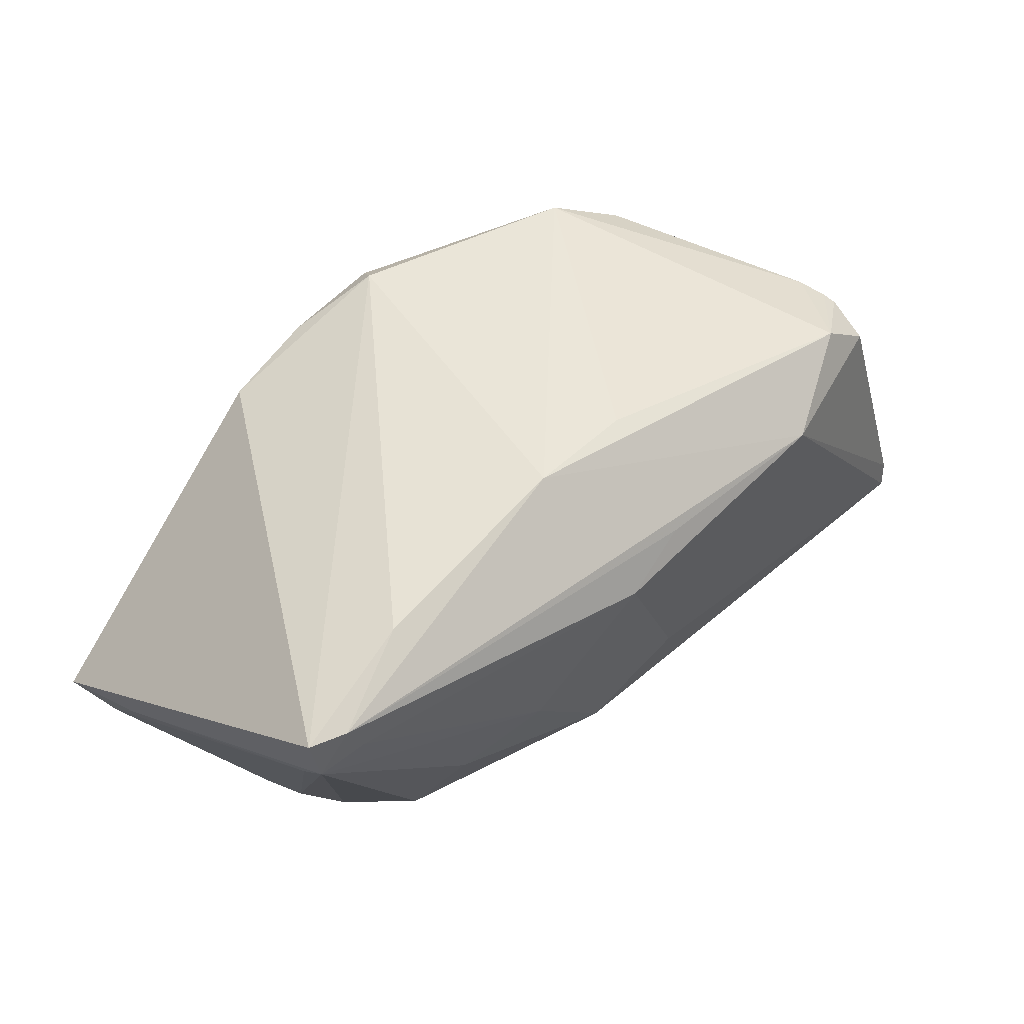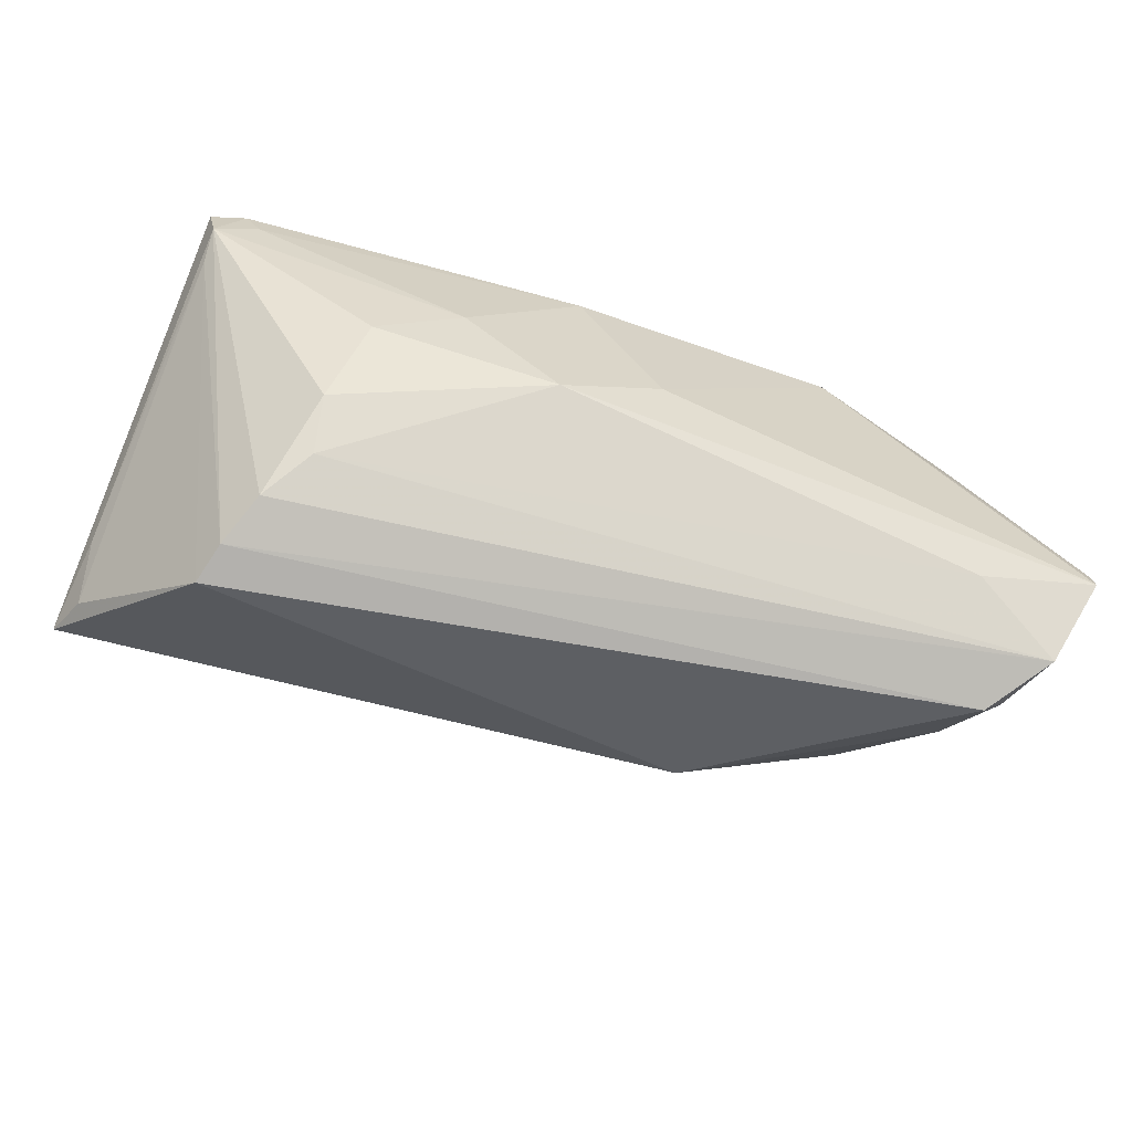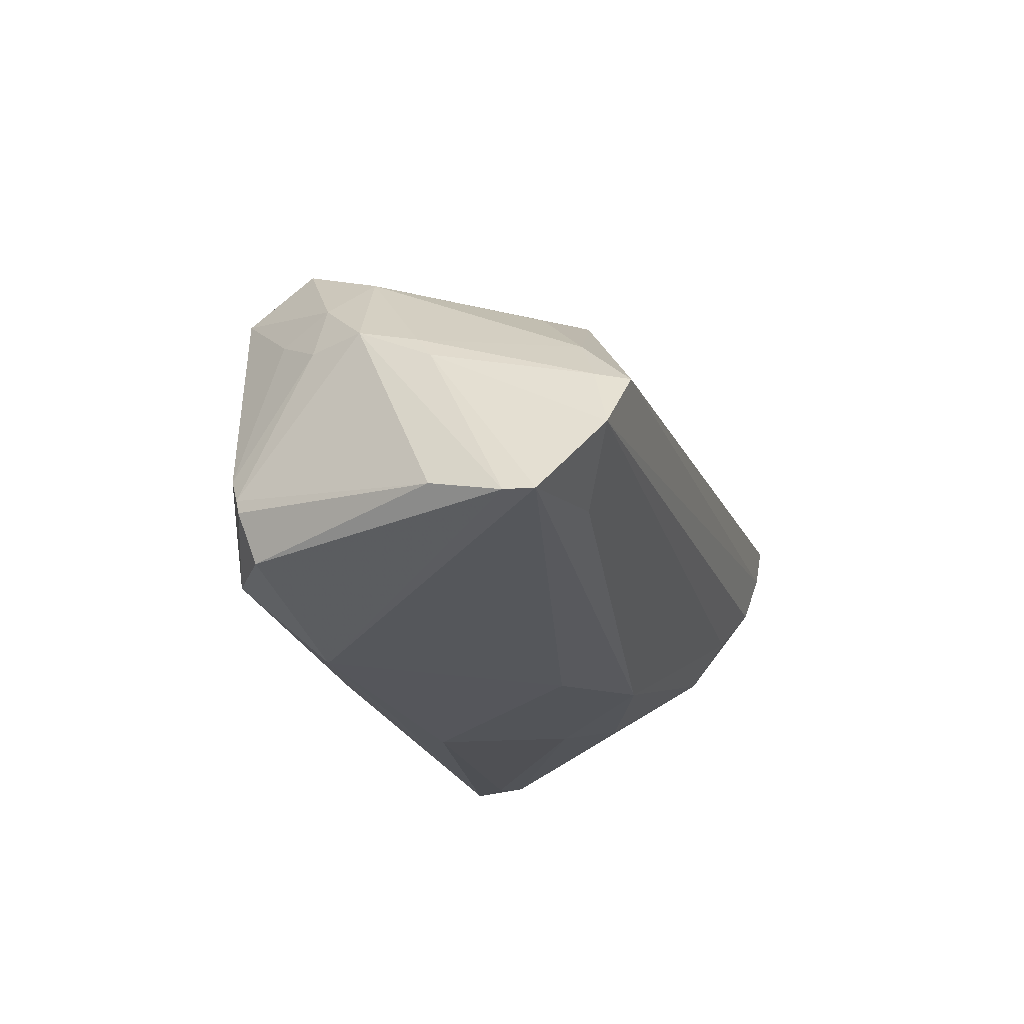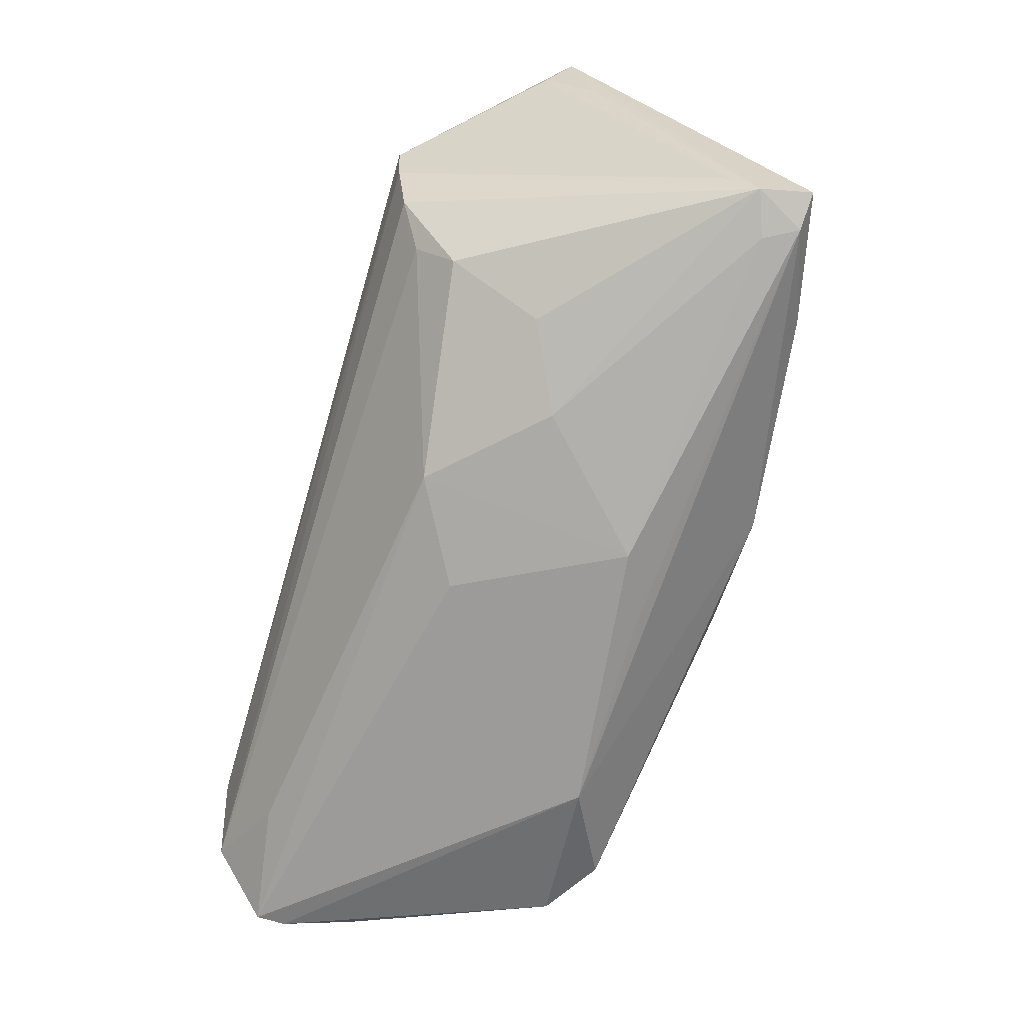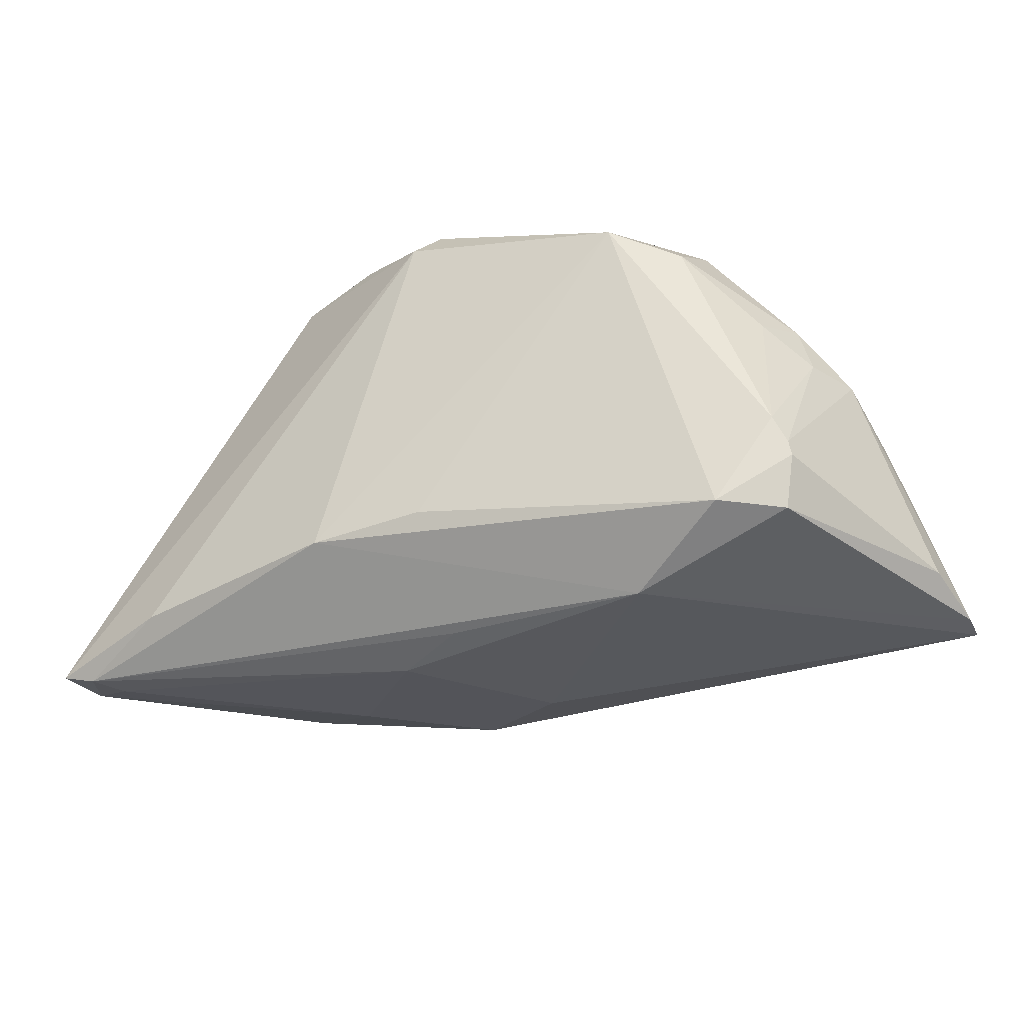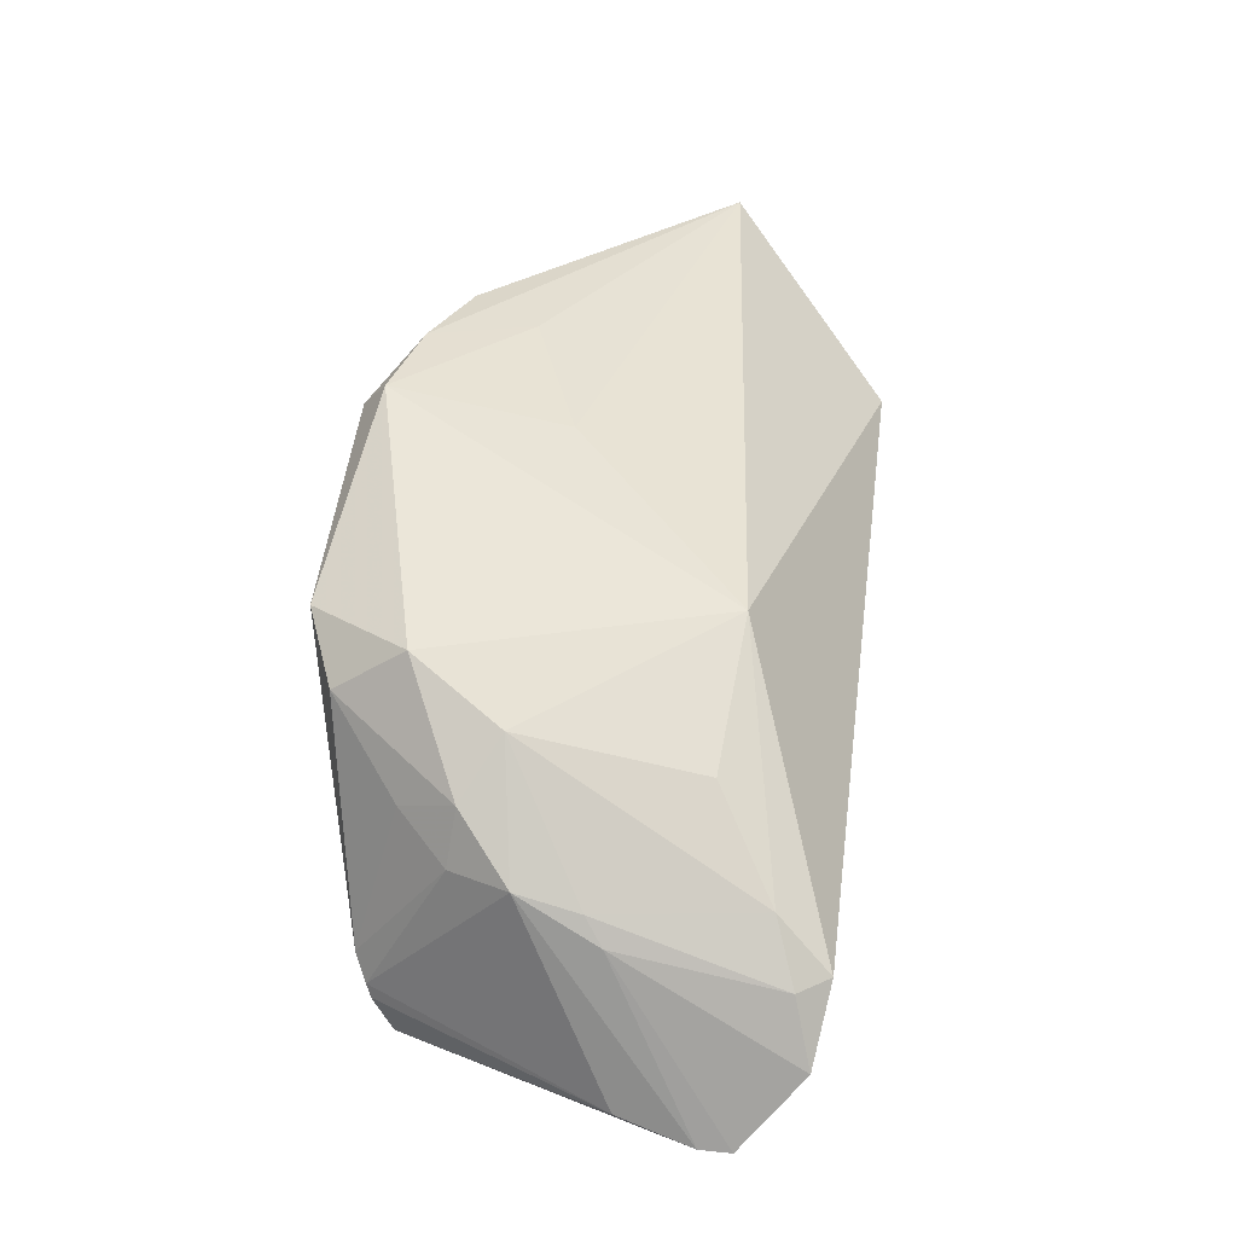
<metadata>
{"format":"obj","ext":"obj","renderer":"f3d","projection":"perspective","resolution":1024,"background":"white","views":[{"elev":45.2,"azim":-46.8,"up":"+Z"},{"elev":-72.2,"azim":-20.1,"up":"+Z"},{"elev":-24.7,"azim":105.6,"up":"+Y"},{"elev":-70.0,"azim":-106.9,"up":"+Y"},{"elev":-34.5,"azim":25.9,"up":"+Y"},{"elev":33.8,"azim":97.0,"up":"+Y"}]}
</metadata>
<code>
v -0.05049 -0.02414 0.01596
v 0.04642 -0.002291 -0.02132
v -0.009841 -0.02489 -0.01448
v 0.03775 0.007146 -0.01449
v 0.0434 -0.02181 -0.02109
v 0.05409 -0.01627 -0.0258
v 0.05749 -0.02465 -0.01499
v -0.05651 0.0152 -0.005864
v -0.05541 -0.01881 0.01079
v 0.0364 0.01907 0.0165
v -0.01089 0.02956 0.02318
v 0.001521 0.02945 0.02536
v -0.05519 0.02122 -0.01187
v 0.04835 -0.0084 -0.02739
v -0.03398 -0.009694 -0.02307
v -0.04093 -0.01971 0.0245
v 0.02492 -0.02956 0.01661
v -0.03513 -0.01533 -0.0183
v -0.02257 0.02884 0.01953
v -0.05728 -0.02266 0.02029
v 0.0561 -0.02217 -0.006202
v 0.05066 0.001187 0.004419
v 0.04105 0.0135 0.006194
v -0.05277 -0.02413 0.02003
v 0.02757 0.01768 0.02846
v -0.0004416 0.02456 0.004836
v -0.03264 -0.02219 -0.006752
v 0.04475 -0.02421 0.01843
v 0.04646 -0.01825 0.02025
v 0.05736 -0.02485 -0.01864
v -5.996e-05 -0.02845 0.01637
v -0.03812 -0.003916 -0.02618
v -0.01685 0.02825 0.01132
v -0.008889 -0.02956 0.01238
v 0.04625 -0.01653 0.02071
v 0.05211 -0.003879 -0.00487
v -0.05588 -0.02261 0.01405
v 0.002365 -0.02708 -0.007466
v -0.0225 -0.02598 -0.001677
v 0.04775 0.0009104 0.01131
v 0.04597 0.007611 0.01037
v 0.01994 0.01555 -0.016
v -0.04045 0.002506 -0.02784
v 0.04492 -0.01334 0.02194
v 0.05106 -0.00859 -0.02376
v -0.01374 -0.01817 0.02846
v -0.05749 0.02682 -0.008642
v 0.05074 -0.0008394 -0.002846
v 0.03758 -0.02388 0.02318
v 0.04334 0.004979 0.01693
v -0.0009627 0.02563 0.02846
v -0.04173 0.007653 -0.02846
v 0.03592 0.01322 0.02484
v 0.0006374 -0.01741 0.02789
f 51 19 20
f 20 19 47
f 51 25 12
f 12 25 10
f 12 10 42
f 46 25 51
f 47 42 52
f 52 13 47
f 52 43 9
f 9 13 52
f 32 43 6
f 6 15 32
f 44 25 49
f 10 25 53
f 25 44 53
f 26 12 42
f 26 42 47
f 47 19 11
f 11 19 51
f 51 12 11
f 17 46 24
f 49 46 17
f 3 34 39
f 39 27 3
f 47 13 8
f 8 13 9
f 16 20 24
f 24 46 16
f 51 20 16
f 16 46 51
f 49 25 54
f 54 46 49
f 25 46 54
f 37 8 9
f 24 20 37
f 37 20 47
f 47 8 37
f 27 39 37
f 37 43 32
f 9 43 37
f 14 52 42
f 45 6 14
f 43 52 14
f 14 6 43
f 42 10 23
f 23 4 42
f 3 15 5
f 15 6 5
f 36 6 45
f 49 17 28
f 29 28 21
f 49 28 29
f 40 22 41
f 10 53 41
f 41 23 10
f 22 23 41
f 33 26 47
f 12 26 33
f 47 11 33
f 33 11 12
f 38 34 3
f 38 17 34
f 24 34 31
f 31 17 24
f 34 17 31
f 32 15 18
f 18 37 32
f 27 37 18
f 18 15 3
f 3 27 18
f 24 37 1
f 1 37 39
f 1 34 24
f 1 39 34
f 4 23 2
f 45 14 2
f 42 4 2
f 2 14 42
f 30 5 6
f 6 36 30
f 17 38 30
f 3 5 30
f 30 38 3
f 48 36 45
f 22 36 48
f 48 23 22
f 45 2 48
f 48 2 23
f 35 44 49
f 49 29 35
f 40 44 35
f 35 22 40
f 21 22 35
f 35 29 21
f 40 41 50
f 50 41 53
f 50 44 40
f 50 53 44
f 7 22 21
f 21 28 7
f 7 36 22
f 7 30 36
f 7 28 17
f 17 30 7

</code>
